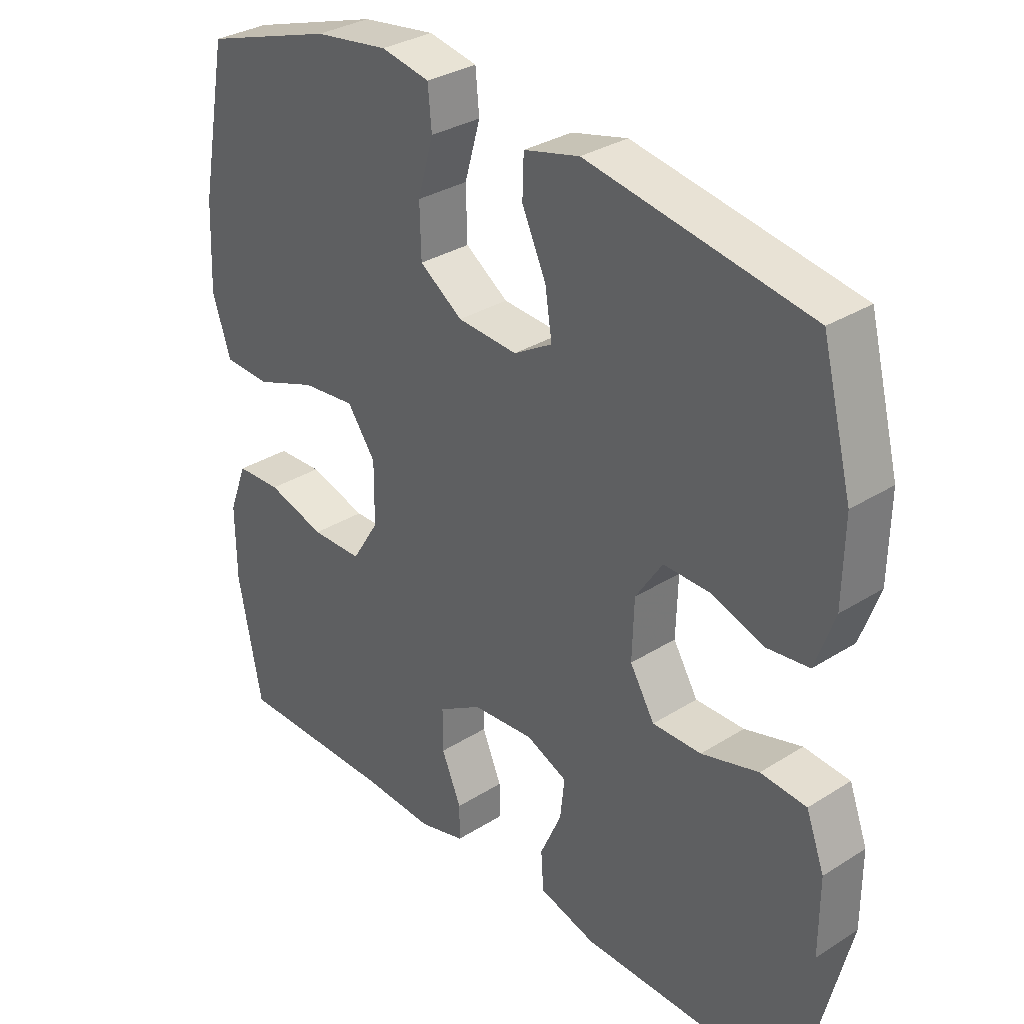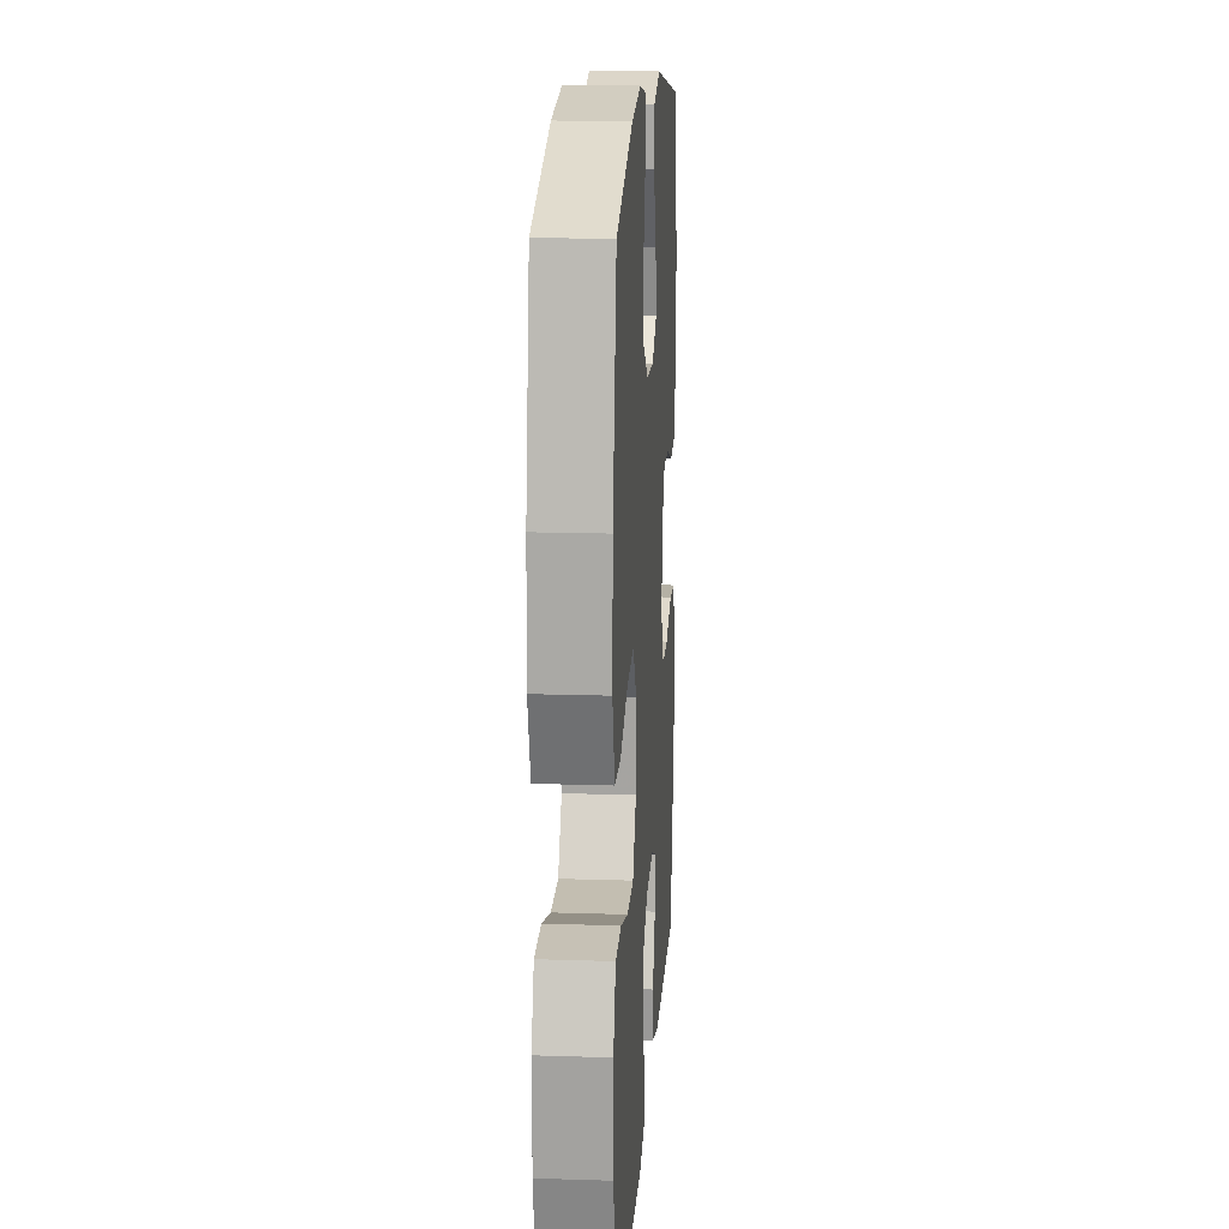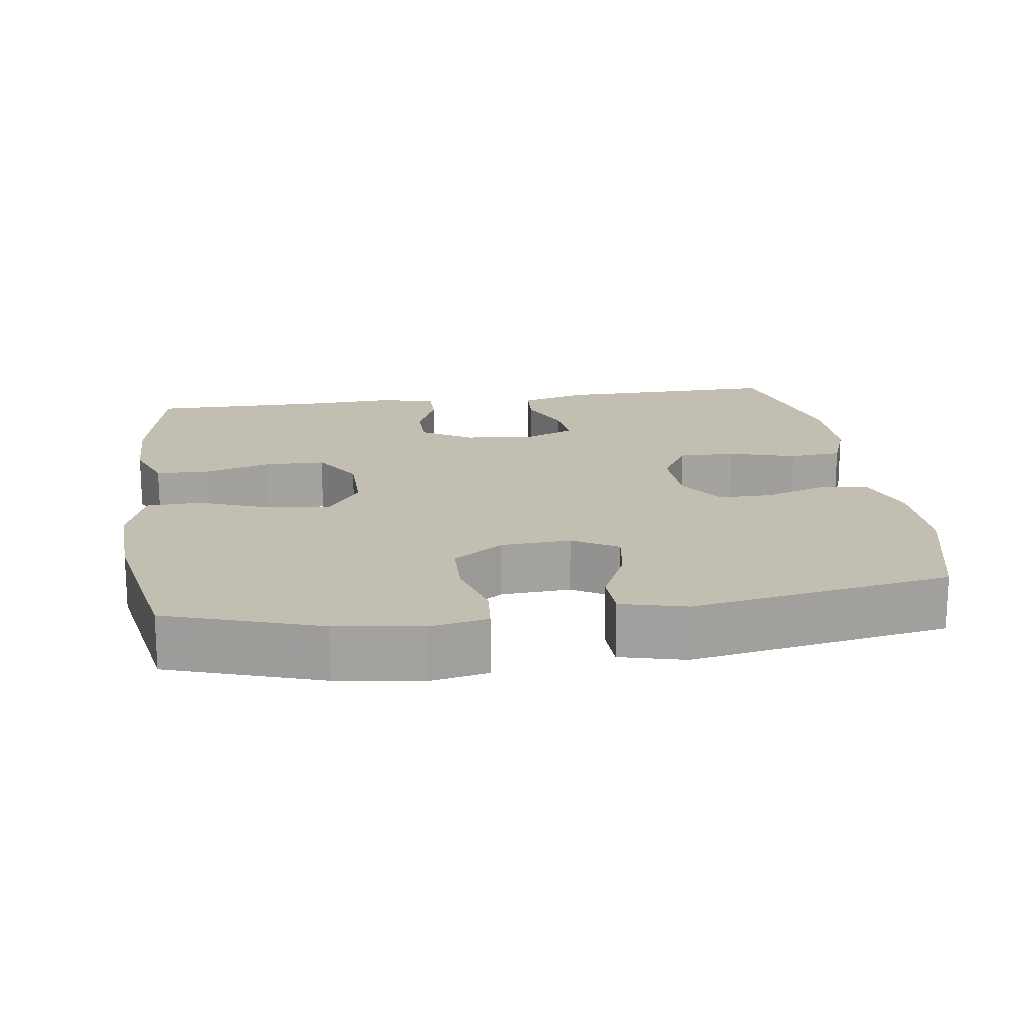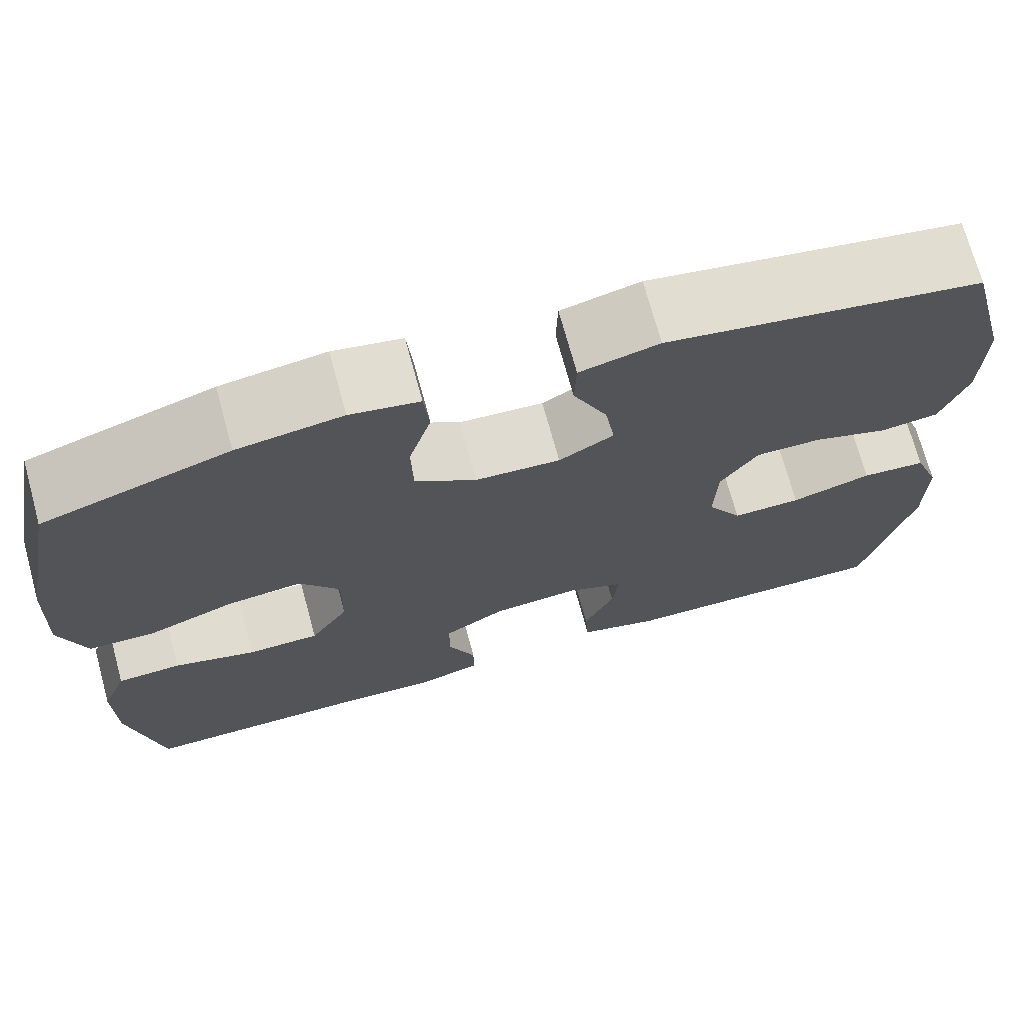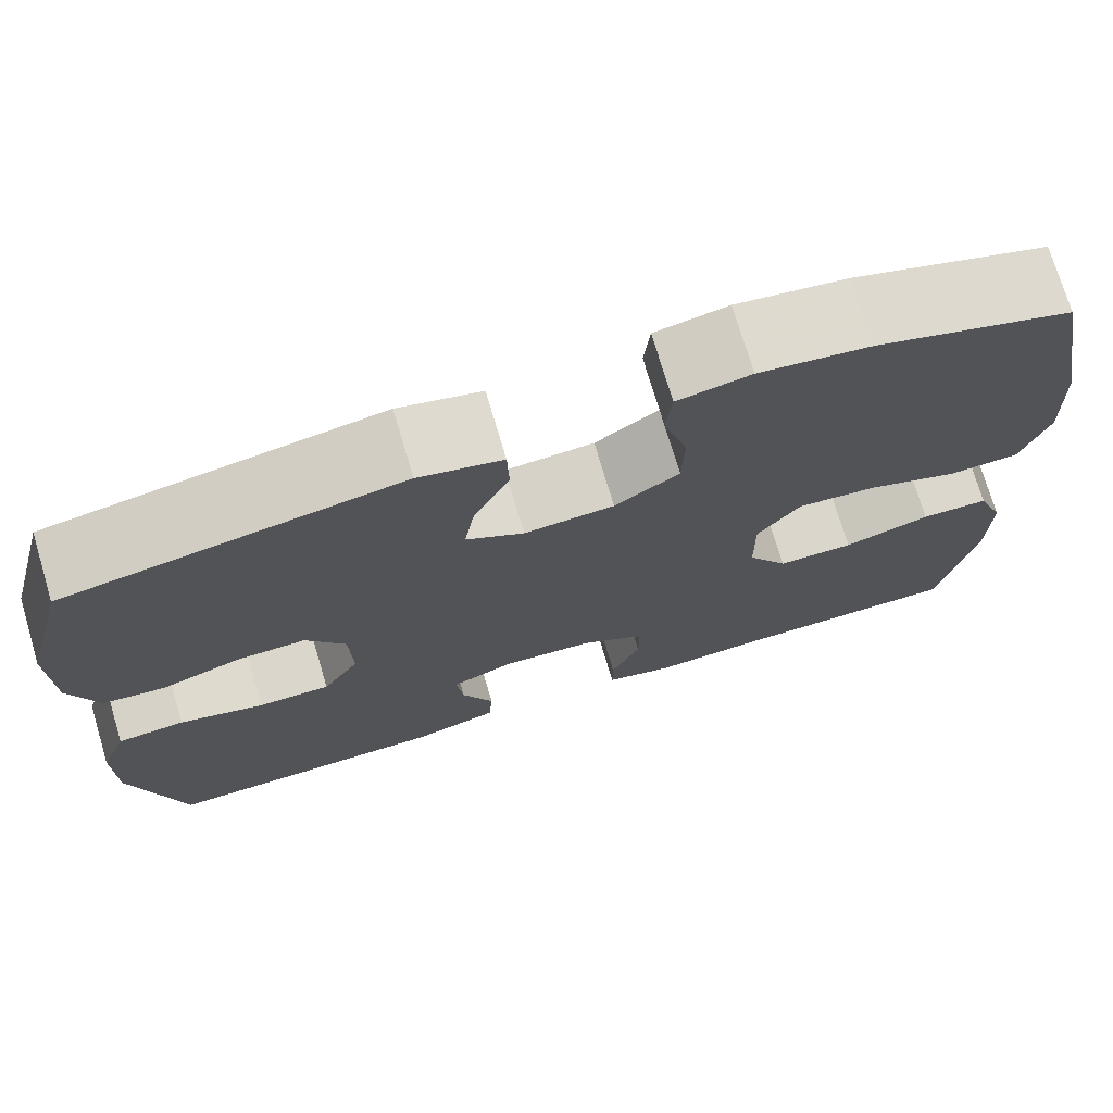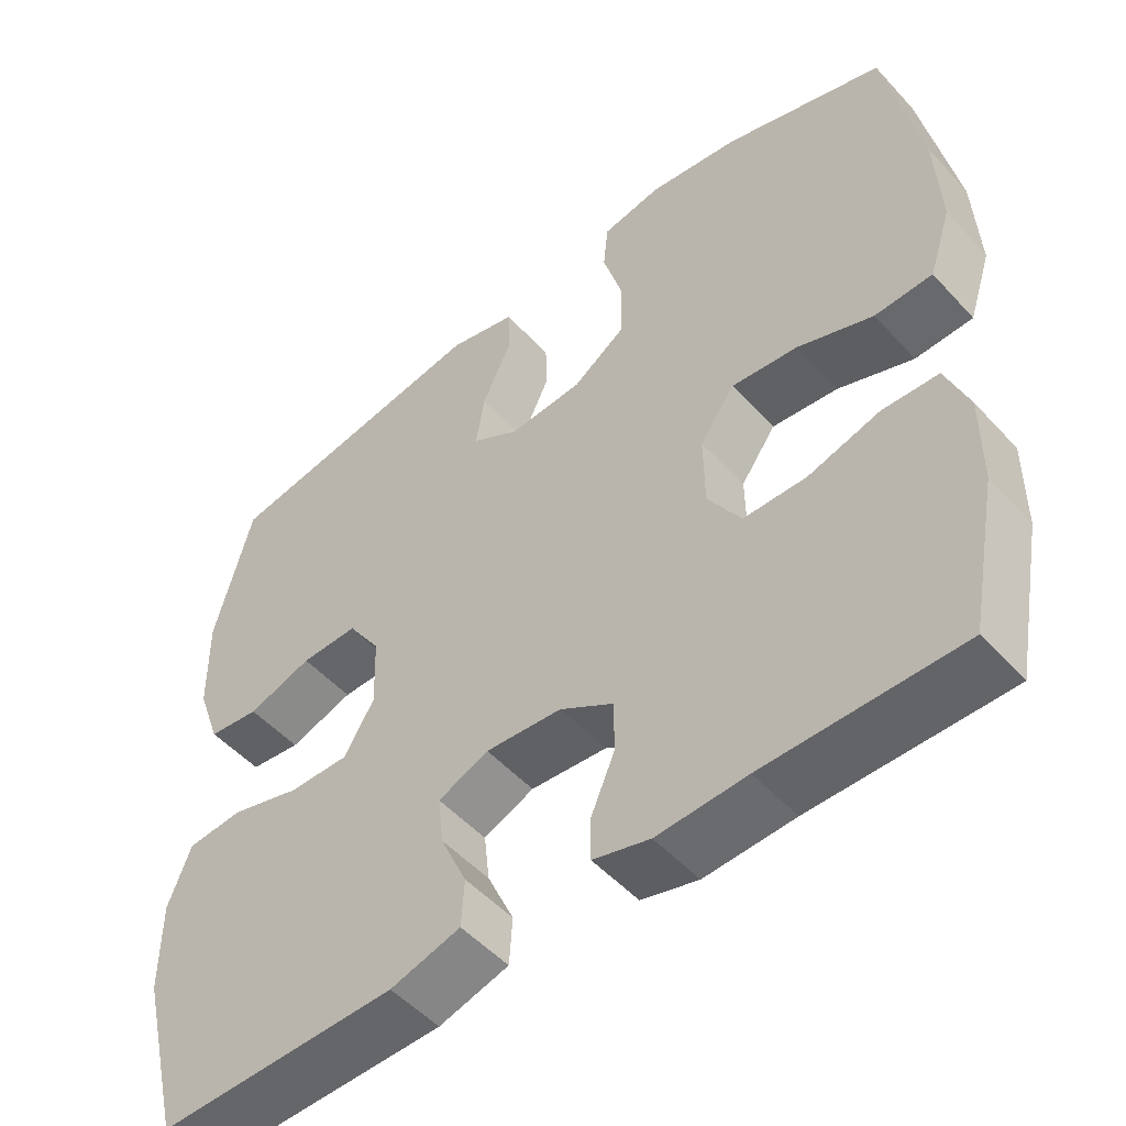
<metadata>
{"format":"obj","ext":"obj","renderer":"f3d","projection":"perspective","resolution":1024,"background":"white","views":[{"elev":32.1,"azim":48.5,"up":"+Z"},{"elev":16.5,"azim":-86.2,"up":"+Z"},{"elev":17.5,"azim":-8.1,"up":"+Y"},{"elev":71.6,"azim":-15.3,"up":"+Z"},{"elev":74.0,"azim":163.4,"up":"+Z"},{"elev":-51.2,"azim":-139.2,"up":"+Z"}]}
</metadata>
<code>
v -0.5 0.07 0.5
v -0.293 0.07 0.567
v -0.176 0.07 0.584
v -0.099 0.07 0.569
v -0.093 0.07 0.506
v -0.118 0.07 0.419
v -0.116 0.07 0.339
v -0.048 0.07 0.292
v 0.047 0.07 0.286
v 0.108 0.07 0.322
v 0.097 0.07 0.393
v 0.059 0.07 0.476
v 0.061 0.07 0.539
v 0.149 0.07 0.561
v 0.5 0.07 0.5
v 0.548 0.07 0.313
v 0.546 0.07 0.186
v 0.516 0.07 0.101
v 0.45 0.07 0.093
v 0.367 0.07 0.121
v 0.293 0.07 0.122
v 0.251 0.07 0.058
v 0.248 0.07 -0.035
v 0.287 0.07 -0.1
v 0.364 0.07 -0.099
v 0.454 0.07 -0.073
v 0.526 0.07 -0.079
v 0.555 0.07 -0.157
v 0.555 0.07 -0.276
v 0.5 0.07 -0.5
v 0.192 0.07 -0.495
v 0.102 0.07 -0.469
v 0.098 0.07 -0.408
v 0.132 0.07 -0.332
v 0.139 0.07 -0.269
v 0.074 0.07 -0.241
v -0.024 0.07 -0.249
v -0.093 0.07 -0.291
v -0.093 0.07 -0.358
v -0.062 0.07 -0.431
v -0.062 0.07 -0.486
v -0.135 0.07 -0.506
v -0.25 0.07 -0.5
v -0.5 0.07 -0.5
v -0.537 0.07 -0.309
v -0.538 0.07 -0.193
v -0.509 0.07 -0.117
v -0.437 0.07 -0.114
v -0.345 0.07 -0.141
v -0.264 0.07 -0.14
v -0.221 0.07 -0.071
v -0.22 0.07 0.025
v -0.265 0.07 0.088
v -0.35 0.07 0.079
v -0.447 0.07 0.043
v -0.521 0.07 0.046
v -0.55 0.07 0.134
v -0.544 0.07 0.269
v -0.5 0 0.5
v -0.293 0 0.567
v -0.176 0 0.584
v -0.099 0 0.569
v -0.093 0 0.506
v -0.118 0 0.419
v -0.116 0 0.339
v -0.048 0 0.292
v 0.047 0 0.286
v 0.108 0 0.322
v 0.097 0 0.393
v 0.059 0 0.476
v 0.061 0 0.539
v 0.149 0 0.561
v 0.5 0 0.5
v 0.548 0 0.313
v 0.546 0 0.186
v 0.516 0 0.101
v 0.45 0 0.093
v 0.367 0 0.121
v 0.293 0 0.122
v 0.251 0 0.058
v 0.248 0 -0.035
v 0.287 0 -0.1
v 0.364 0 -0.099
v 0.454 0 -0.073
v 0.526 0 -0.079
v 0.555 0 -0.157
v 0.555 0 -0.276
v 0.5 0 -0.5
v 0.192 0 -0.495
v 0.102 0 -0.469
v 0.098 0 -0.408
v 0.132 0 -0.332
v 0.139 0 -0.269
v 0.074 0 -0.241
v -0.024 0 -0.249
v -0.093 0 -0.291
v -0.093 0 -0.358
v -0.062 0 -0.431
v -0.062 0 -0.486
v -0.135 0 -0.506
v -0.25 0 -0.5
v -0.5 0 -0.5
v -0.537 0 -0.309
v -0.538 0 -0.193
v -0.509 0 -0.117
v -0.437 0 -0.114
v -0.345 0 -0.141
v -0.264 0 -0.14
v -0.221 0 -0.071
v -0.22 0 0.025
v -0.265 0 0.088
v -0.35 0 0.079
v -0.447 0 0.043
v -0.521 0 0.046
v -0.55 0 0.134
v -0.544 0 0.269
f 54 55 56 57
f 53 54 57 58
f 46 47 48 49
f 46 49 50
f 43 44 45 46
f 43 46 50
f 42 43 50 51
f 39 40 41 42
f 38 39 42 51
f 31 32 33 34
f 31 34 35
f 30 31 35
f 29 30 35
f 28 29 35 36
f 25 26 27 28
f 24 25 28 36
f 17 18 19 20
f 17 20 21
f 16 17 21
f 15 16 21
f 14 15 21 22
f 11 12 13 14
f 10 11 14 22
f 3 4 5 6
f 3 6 7
f 2 3 7
f 53 58 1 2
f 52 53 2 7
f 37 38 51 52
f 37 52 7 8
f 23 24 36 37
f 23 37 8 9
f 9 10 22 23
f 115 114 113 112
f 116 115 112 111
f 107 106 105 104
f 108 107 104
f 104 103 102 101
f 108 104 101
f 109 108 101 100
f 100 99 98 97
f 109 100 97 96
f 92 91 90 89
f 93 92 89
f 93 89 88
f 93 88 87
f 94 93 87 86
f 86 85 84 83
f 94 86 83 82
f 78 77 76 75
f 79 78 75
f 79 75 74
f 79 74 73
f 80 79 73 72
f 72 71 70 69
f 80 72 69 68
f 64 63 62 61
f 65 64 61
f 65 61 60
f 60 59 116 111
f 65 60 111 110
f 110 109 96 95
f 66 65 110 95
f 95 94 82 81
f 67 66 95 81
f 81 80 68 67
f 1 59 60 2
f 2 60 61 3
f 3 61 62 4
f 4 62 63 5
f 5 63 64 6
f 6 64 65 7
f 7 65 66 8
f 8 66 67 9
f 9 67 68 10
f 10 68 69 11
f 11 69 70 12
f 12 70 71 13
f 13 71 72 14
f 14 72 73 15
f 15 73 74 16
f 16 74 75 17
f 17 75 76 18
f 18 76 77 19
f 19 77 78 20
f 20 78 79 21
f 21 79 80 22
f 22 80 81 23
f 23 81 82 24
f 24 82 83 25
f 25 83 84 26
f 26 84 85 27
f 27 85 86 28
f 28 86 87 29
f 29 87 88 30
f 30 88 89 31
f 31 89 90 32
f 32 90 91 33
f 33 91 92 34
f 34 92 93 35
f 35 93 94 36
f 36 94 95 37
f 37 95 96 38
f 38 96 97 39
f 39 97 98 40
f 40 98 99 41
f 41 99 100 42
f 42 100 101 43
f 43 101 102 44
f 44 102 103 45
f 45 103 104 46
f 46 104 105 47
f 47 105 106 48
f 48 106 107 49
f 49 107 108 50
f 50 108 109 51
f 51 109 110 52
f 52 110 111 53
f 53 111 112 54
f 54 112 113 55
f 55 113 114 56
f 56 114 115 57
f 57 115 116 58
f 58 116 59 1

</code>
